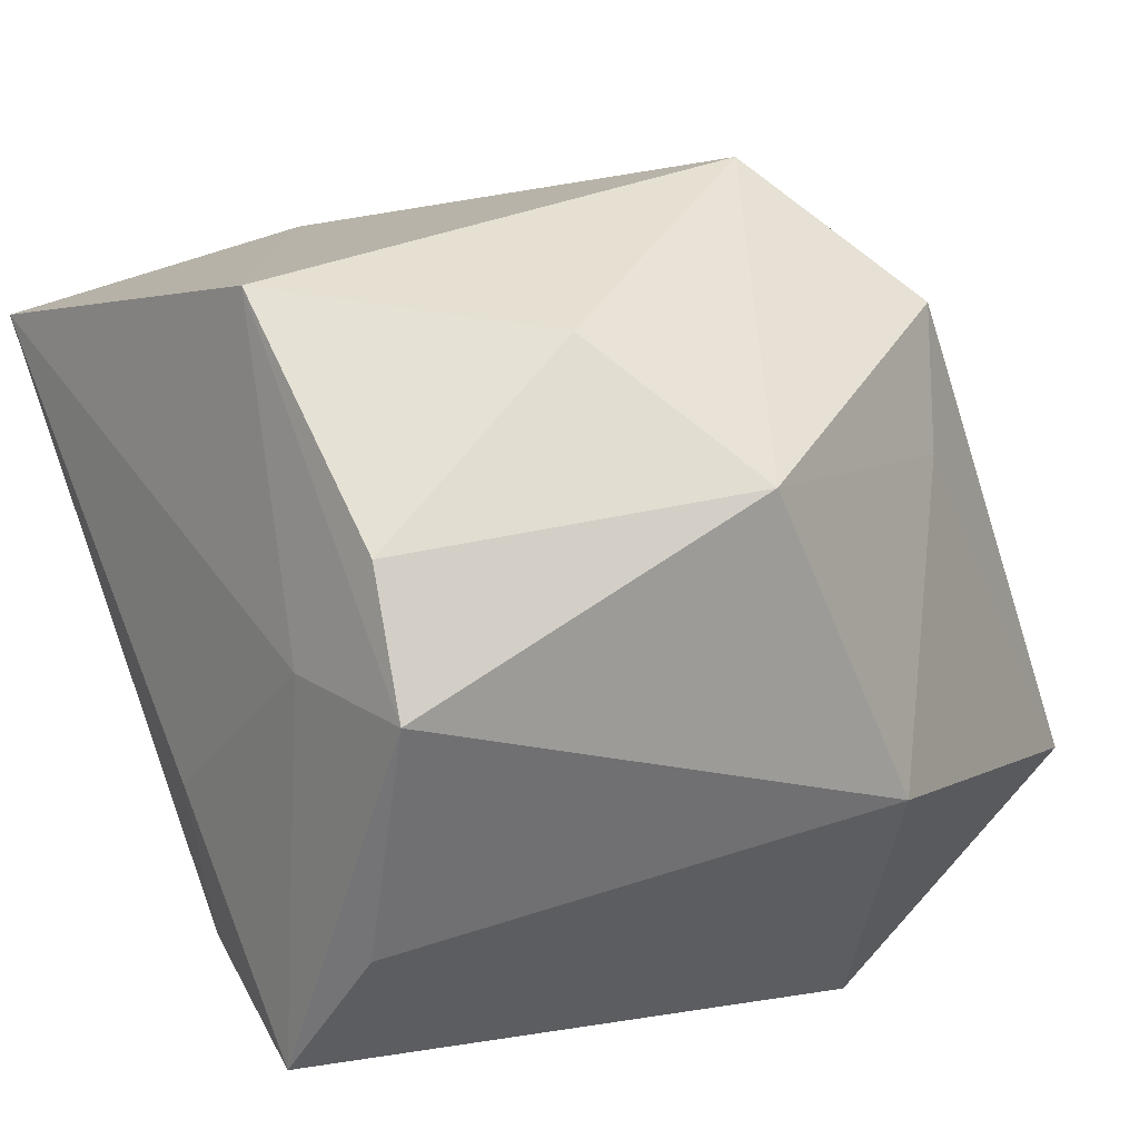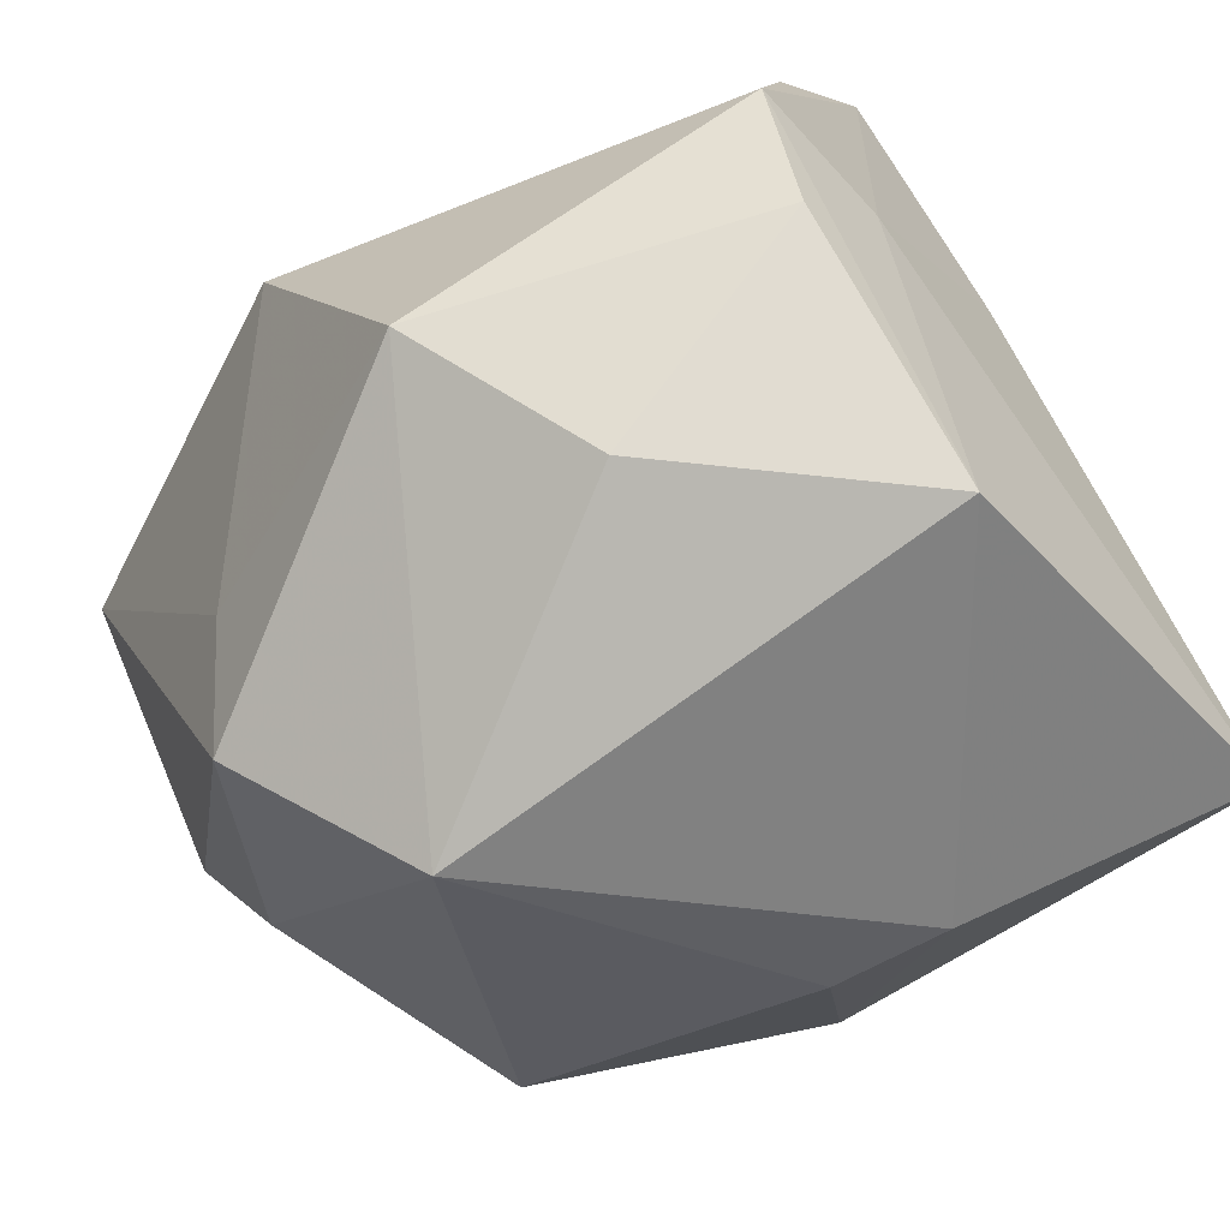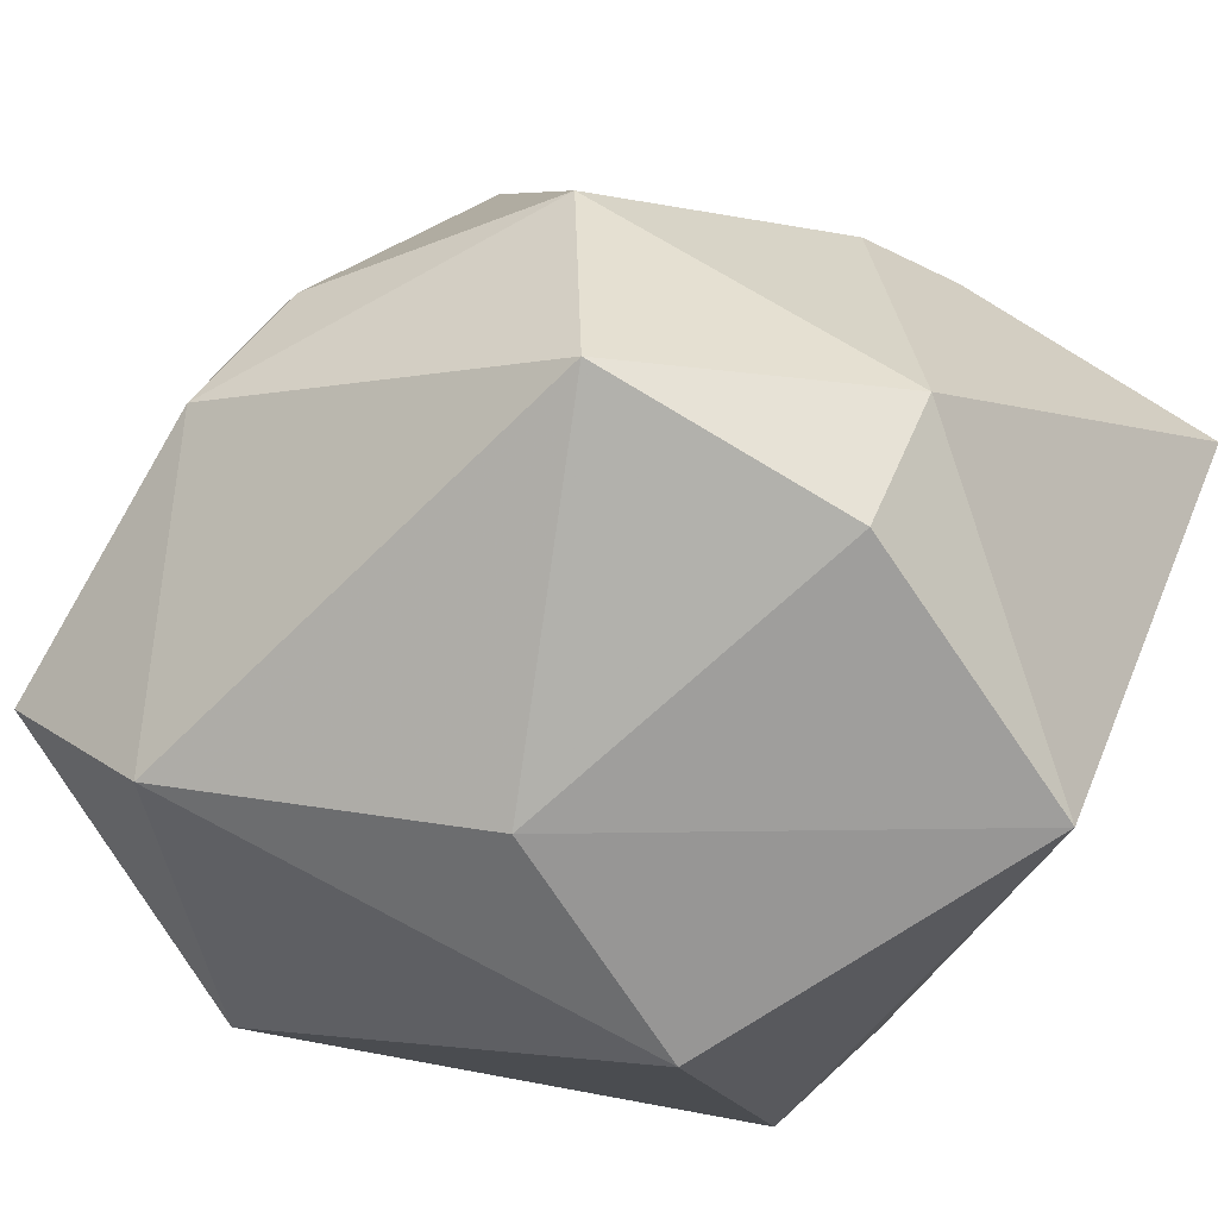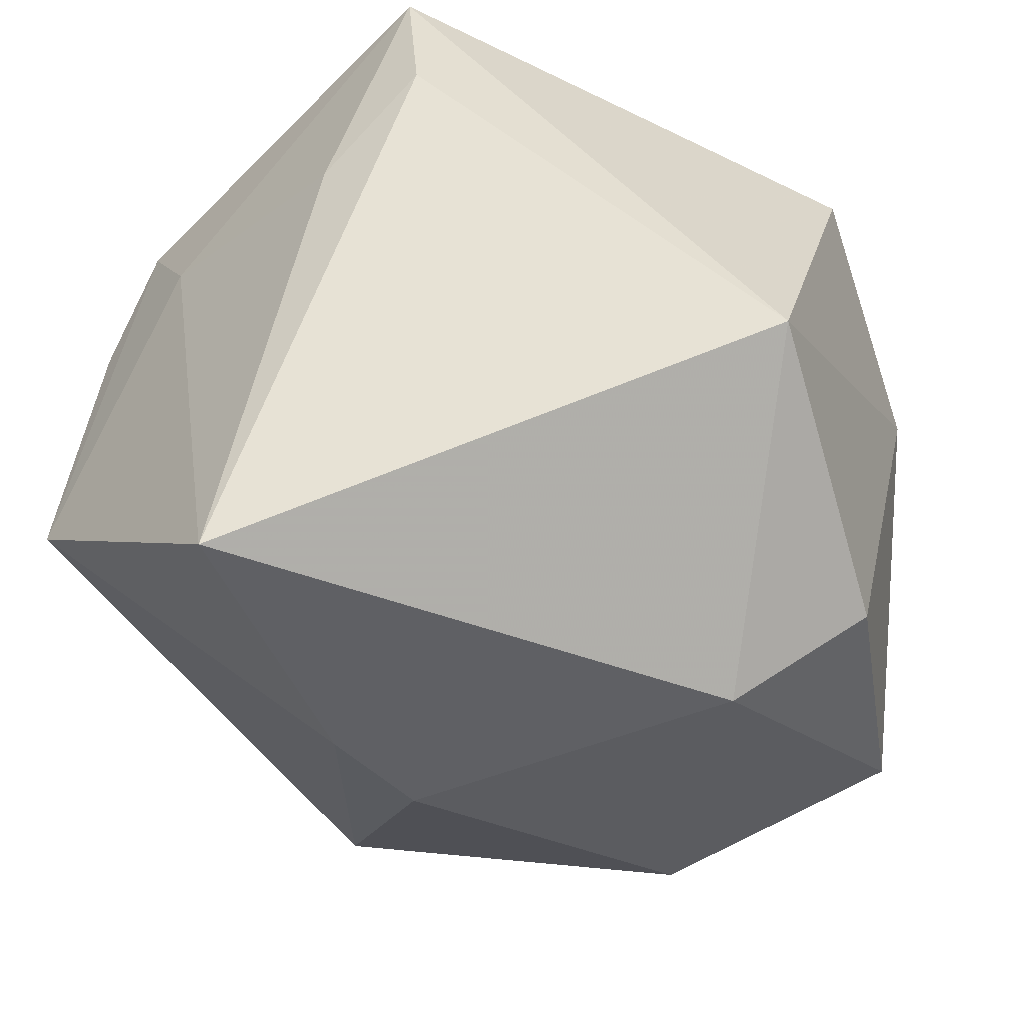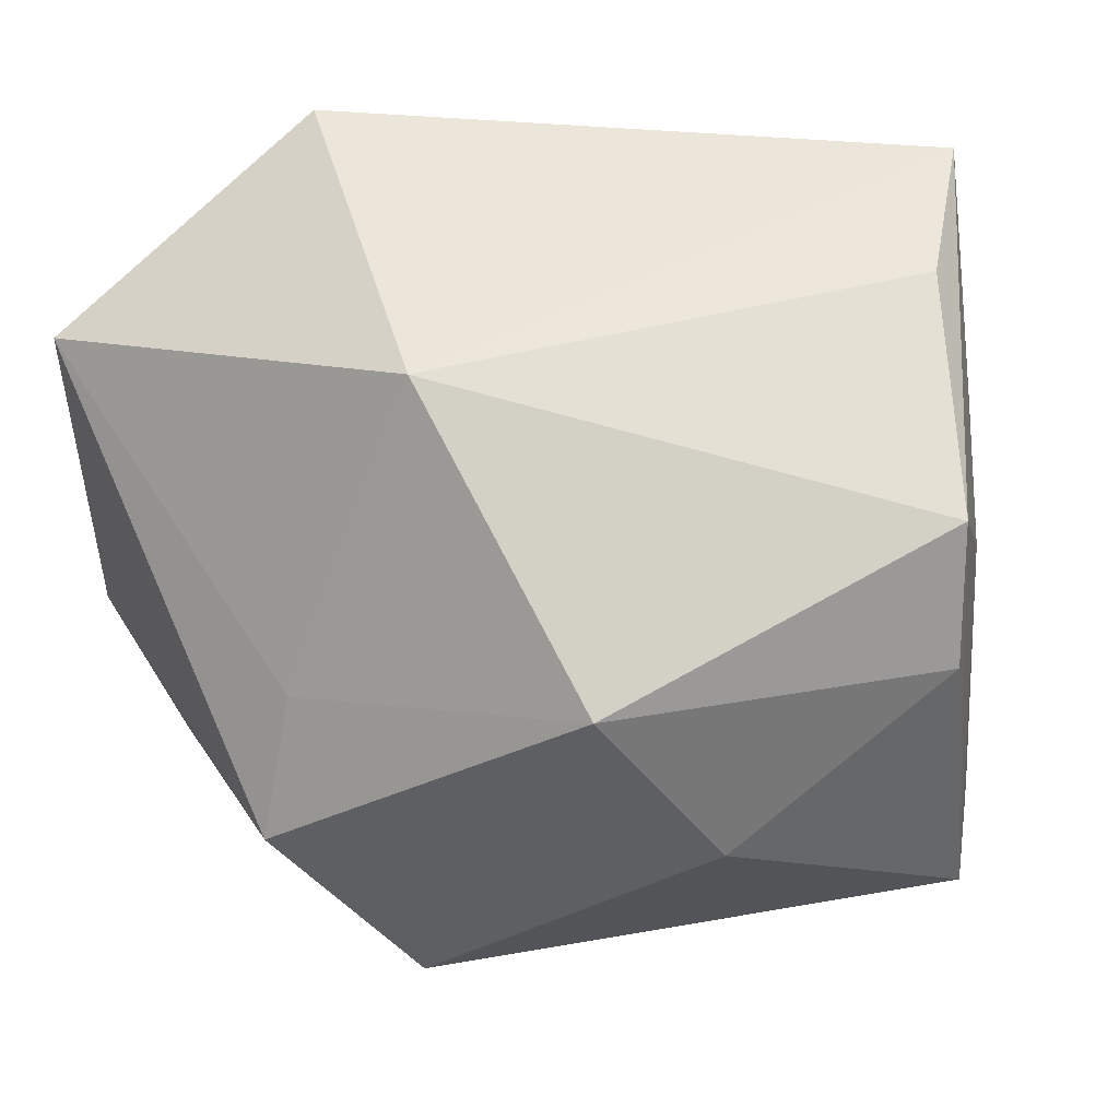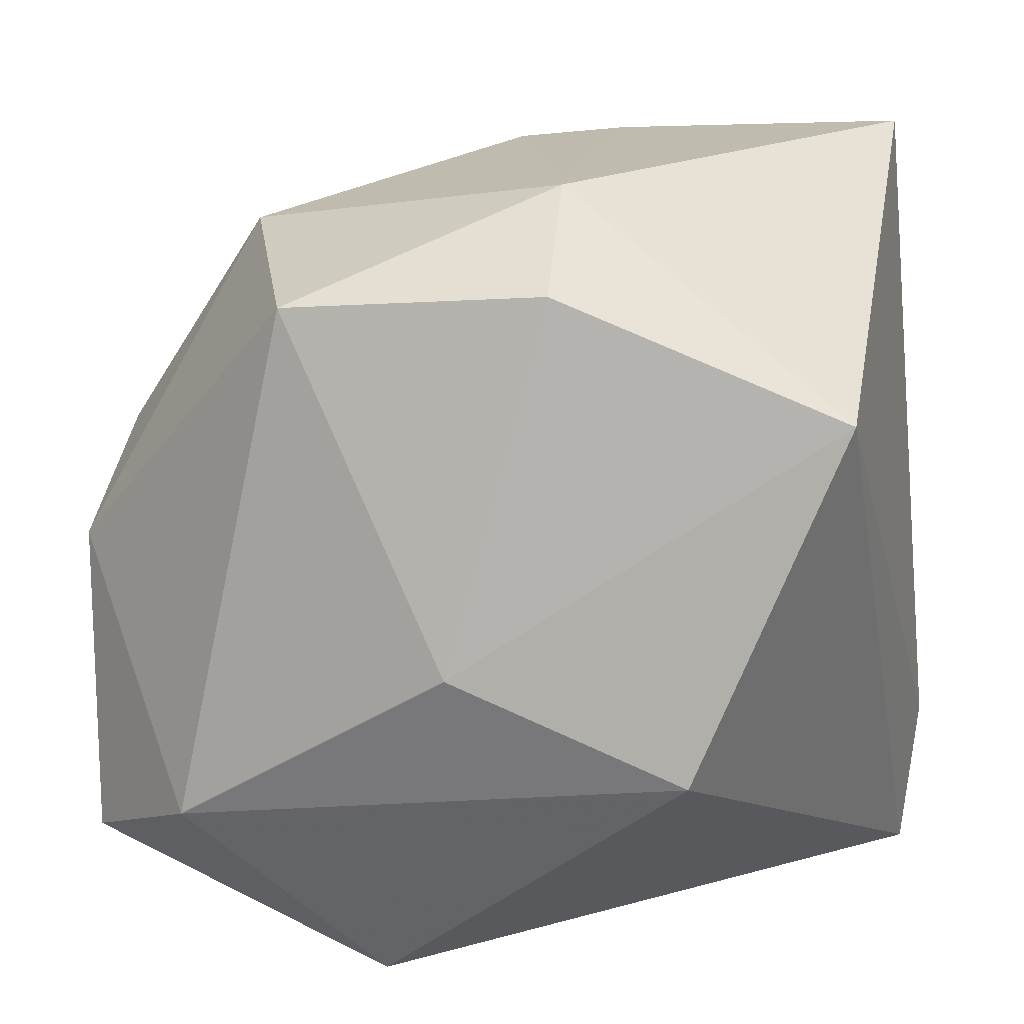
<metadata>
{"format":"obj","ext":"obj","renderer":"f3d","projection":"perspective","resolution":1024,"background":"white","views":[{"elev":58.6,"azim":-21.1,"up":"+Y"},{"elev":75.2,"azim":156.5,"up":"+Y"},{"elev":-65.3,"azim":148.9,"up":"+Y"},{"elev":-44.3,"azim":-69.4,"up":"+Z"},{"elev":46.2,"azim":159.3,"up":"+Z"},{"elev":-73.8,"azim":-177.8,"up":"+Y"}]}
</metadata>
<code>
v -0.01361 -0.04122 0.01582
v 0.04774 -0.01956 0.02611
v -0.0306 0.01414 0.03795
v -0.03036 -0.03827 -0.01927
v -0.02113 0.04318 0.01595
v -0.04062 0.007256 0.01146
v -0.02303 0.04613 -0.01324
v 0.04159 0.02436 -0.003741
v 0.04331 -0.001057 -0.01395
v -0.04183 -0.003428 0.02235
v -0.03999 -0.001353 0.03865
v -0.001632 -0.03704 -0.03266
v 0.0001524 0.01217 -0.04099
v 0.02849 0.03171 -0.02175
v 0.009663 -0.04122 0.003721
v 0.04769 -0.01274 -0.00432
v 0.0243 -0.03188 -0.03153
v 0.002628 0.04553 0.001518
v 0.01766 -0.02742 0.04027
v -0.04173 0.0165 -0.04051
v 0.03672 0.01901 0.009523
v 0.02797 -0.0067 -0.03615
v 0.03716 -0.03311 0.01973
v 0.02107 0.01192 0.03956
v 0.01426 0.04094 0.02033
v -0.003515 -0.02317 -0.04099
v -0.02342 0.03728 0.0289
v -0.02937 0.03013 0.01669
v -0.01112 0.01614 -0.04099
f 1 11 4
f 8 14 25
f 4 12 15
f 15 1 4
f 25 14 18
f 18 5 25
f 27 24 25
f 25 5 27
f 4 11 10
f 10 20 4
f 26 20 29
f 26 12 4
f 4 20 26
f 7 14 29
f 29 20 7
f 7 18 14
f 5 18 7
f 7 27 5
f 25 24 21
f 21 8 25
f 21 24 2
f 2 8 21
f 14 8 9
f 9 22 14
f 17 15 12
f 12 26 17
f 17 26 22
f 1 15 23
f 15 17 23
f 11 1 19
f 19 24 11
f 1 23 19
f 2 24 19
f 19 23 2
f 11 24 3
f 3 27 11
f 24 27 3
f 6 10 11
f 20 10 6
f 13 26 29
f 22 26 13
f 29 14 13
f 14 22 13
f 28 7 20
f 27 7 28
f 20 6 28
f 11 27 28
f 28 6 11
f 16 8 2
f 16 9 8
f 2 23 16
f 16 23 17
f 22 9 16
f 16 17 22

</code>
